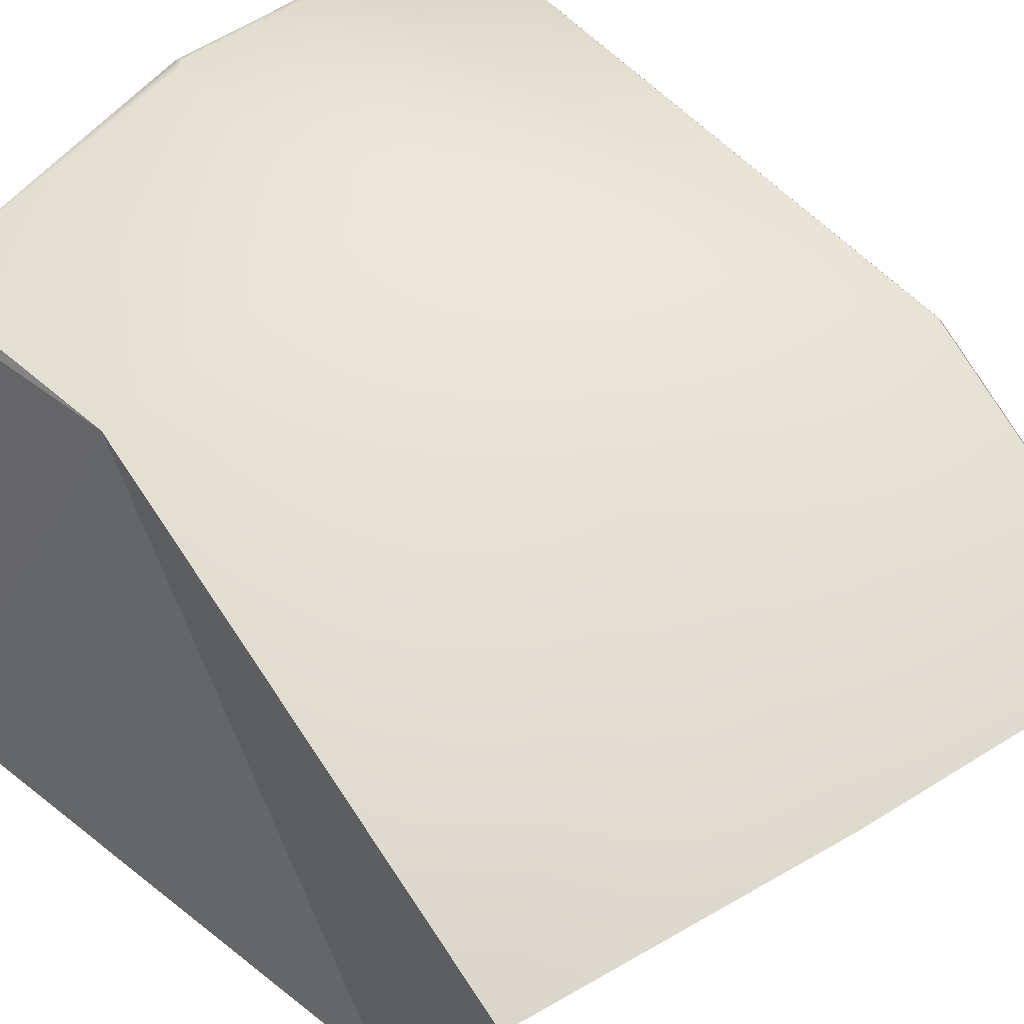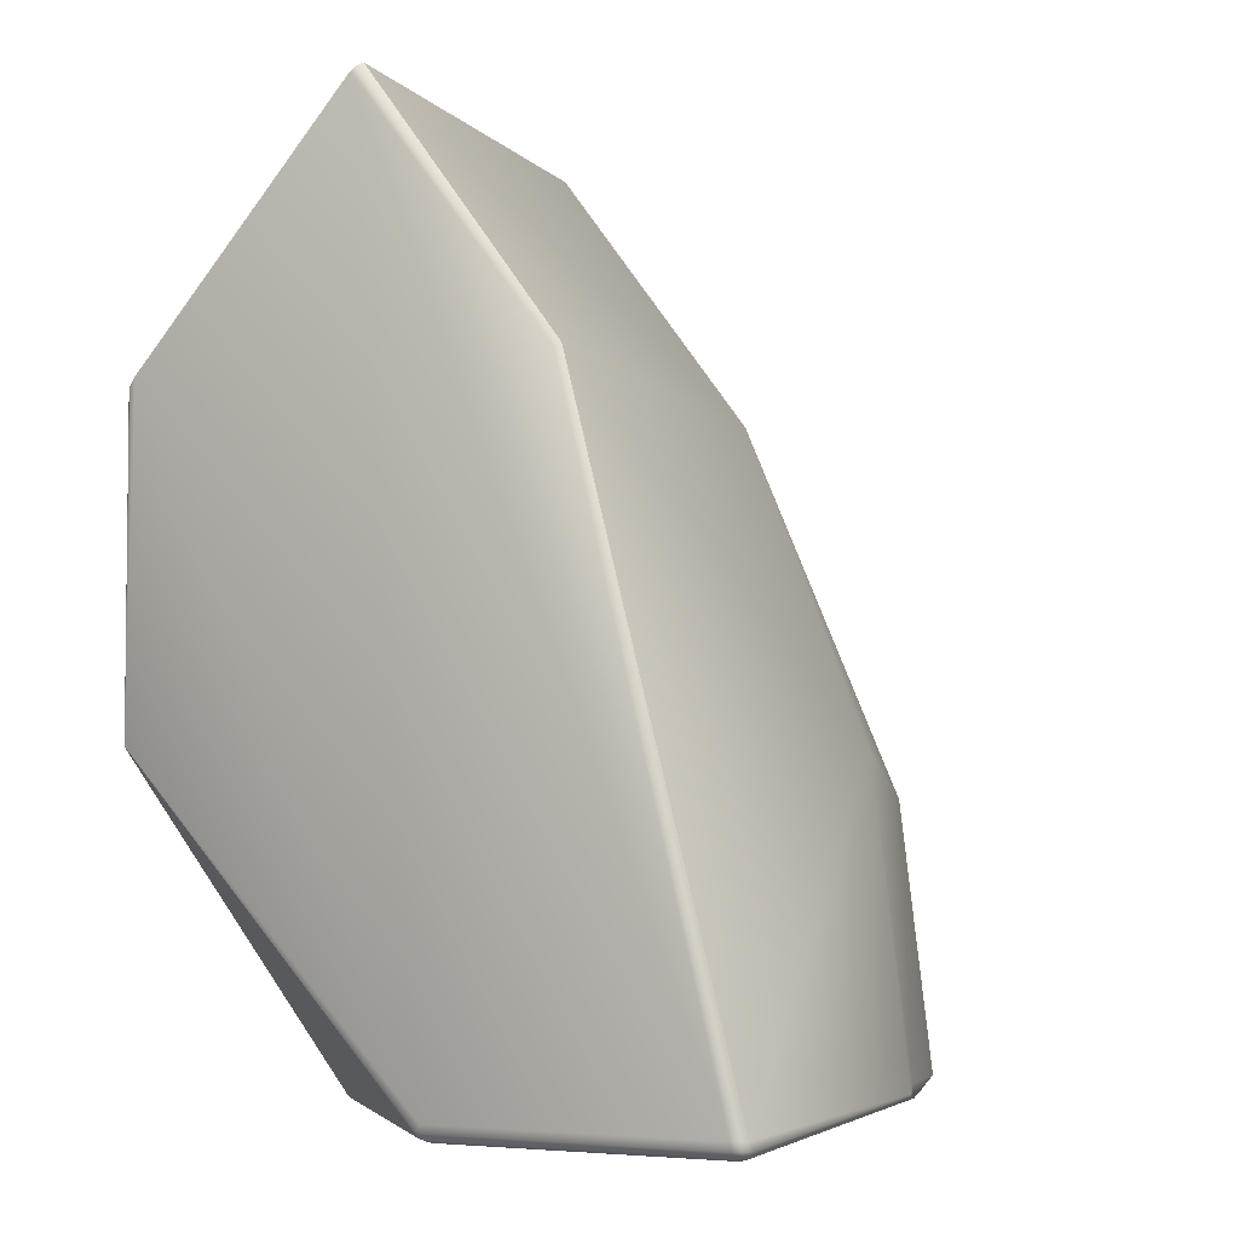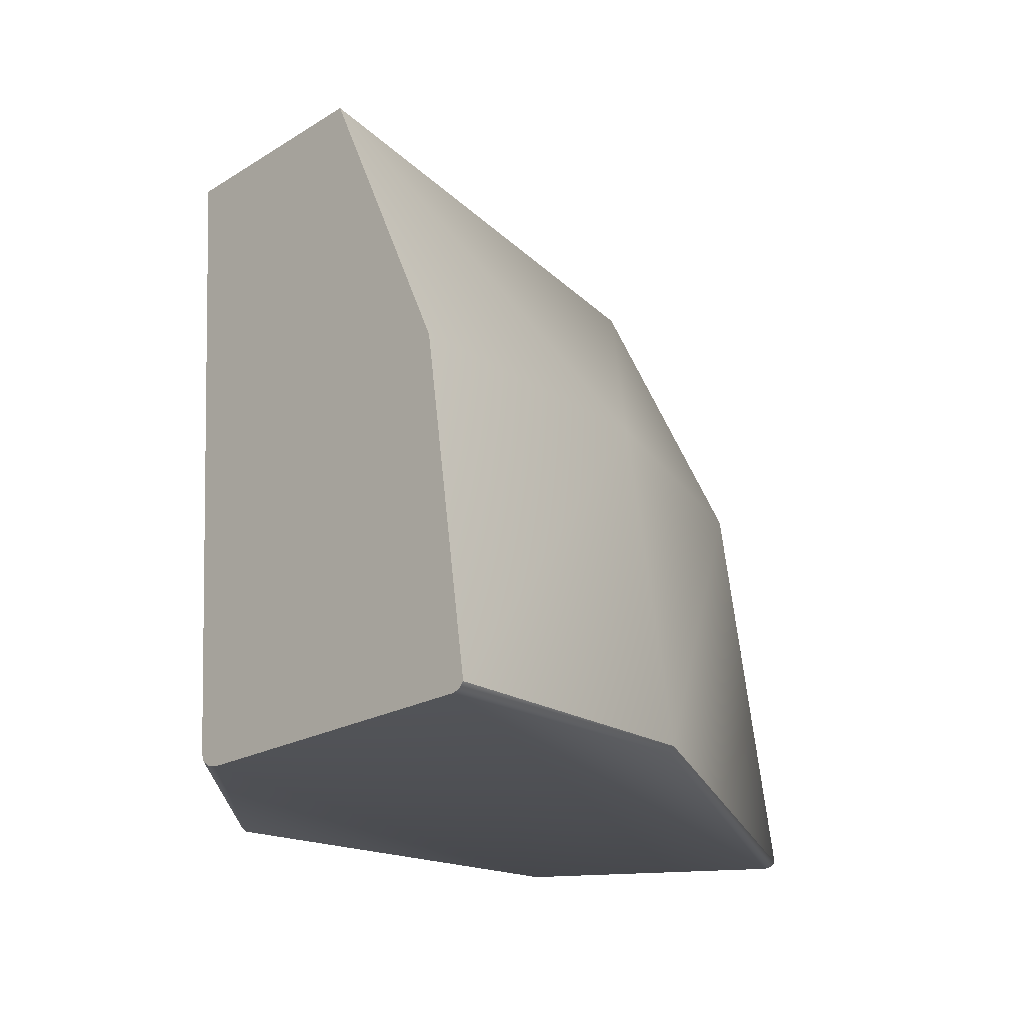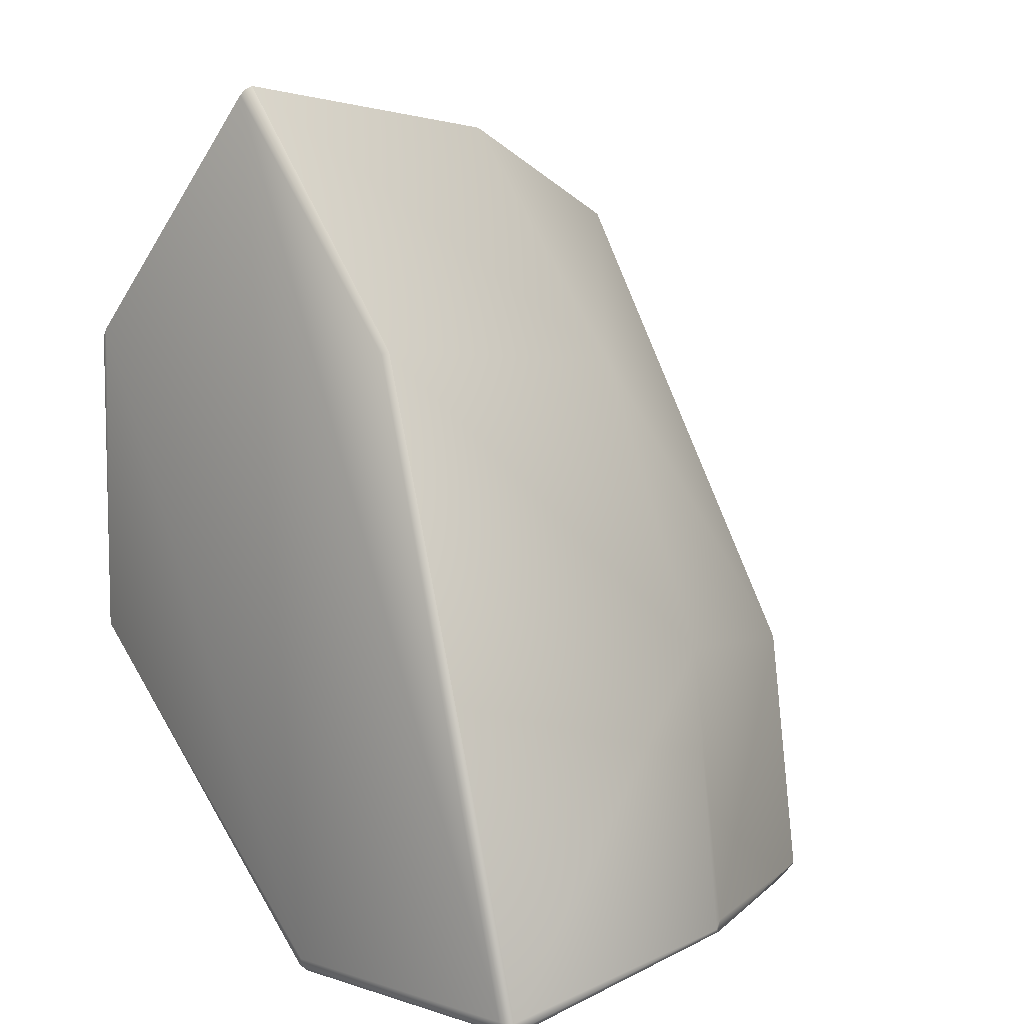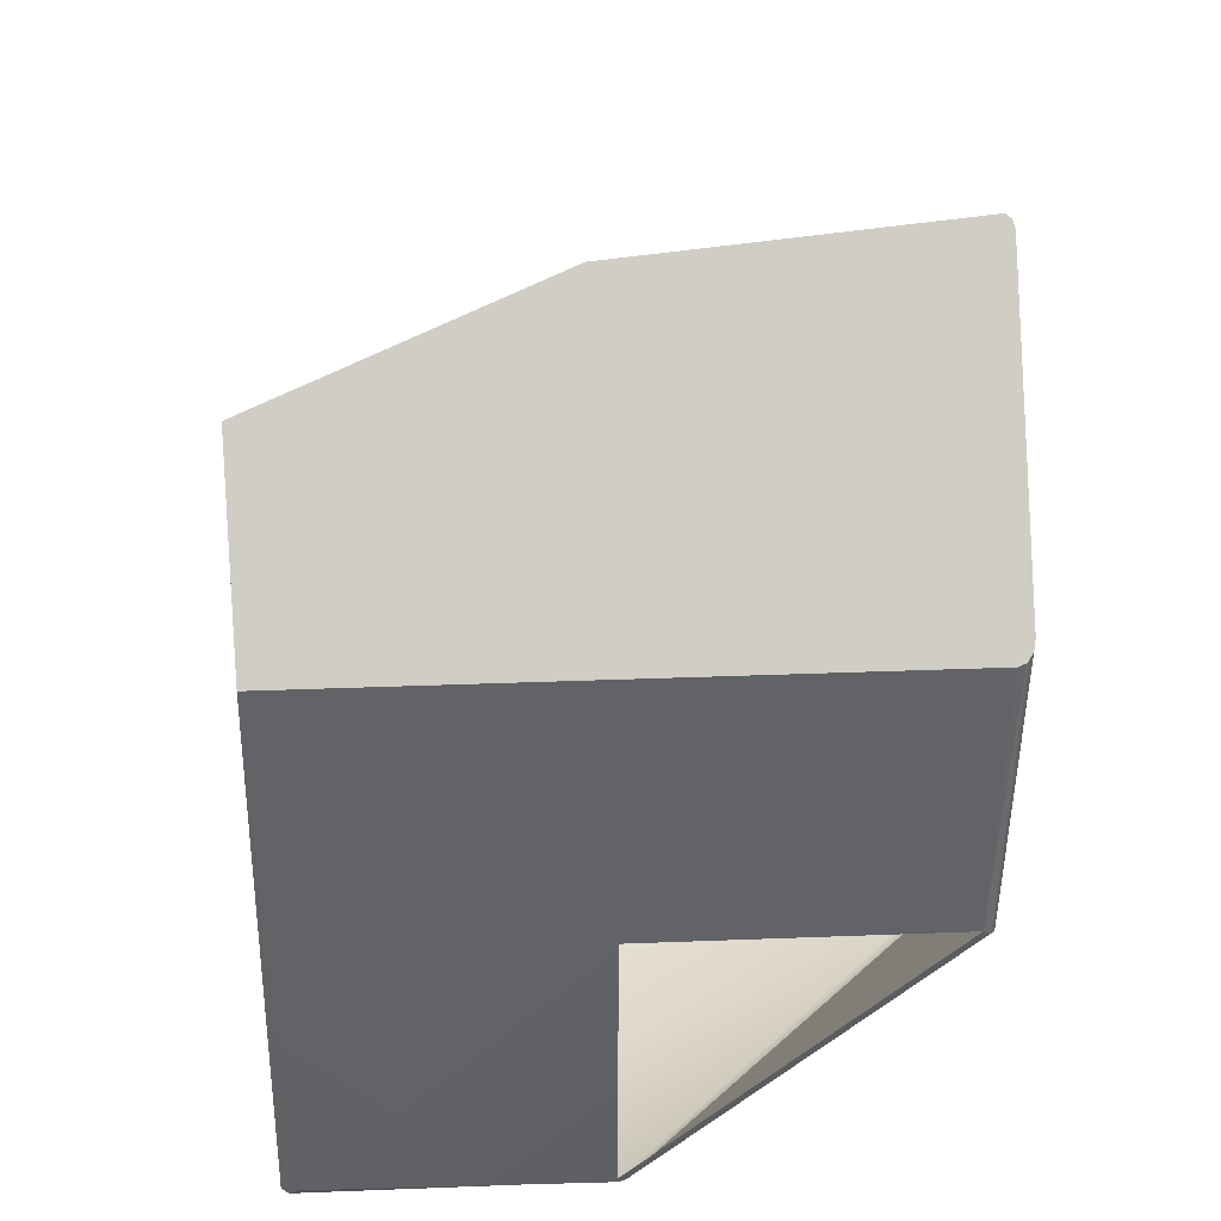
<metadata>
{"format":"obj","ext":"obj","renderer":"f3d","projection":"perspective","resolution":1024,"background":"white","views":[{"elev":33.0,"azim":137.9,"up":"+Z"},{"elev":-5.9,"azim":-57.6,"up":"+Y"},{"elev":70.0,"azim":-92.1,"up":"+Y"},{"elev":5.6,"azim":-45.6,"up":"+Y"},{"elev":39.3,"azim":177.3,"up":"+Y"}]}
</metadata>
<code>
v 1.5 1.5 1.5
v -0.5 -0.45 3.443
v -0.45 -0.5 3.443
v -0.4753 -0.4502 3.483
v -0.4503 -0.4751 3.483
v -0.4741 -0.474 3.48
v -0.4932 -0.4749 3.445
v -0.4935 -0.4501 3.467
v -0.4869 -0.4739 3.469
v -0.4501 -0.4934 3.467
v -0.4749 -0.4933 3.445
v -0.474 -0.4869 3.469
v -0.5 2.293 2.293
v -0.4934 2.31 2.31
v -0.4752 2.321 2.321
v 1.475 -0.5 2.92
v 1.487 -0.4933 2.941
v 1.497 -0.4751 2.955
v -0.45 -0.5 2.55
v -0.5 -0.45 2.55
v -0.475 -0.4933 2.55
v -0.4739 -0.4868 2.526
v -0.4933 -0.475 2.55
v -0.4868 -0.4739 2.526
v -0.4934 1.487 2.942
v -0.4752 1.495 2.955
v -0.45 0.55 1.5
v -0.4868 0.5261 1.526
v -0.4739 0.5261 1.513
v -0.5 1.55 1.55
v -0.45 1.5 1.5
v -0.4933 1.525 1.525
v -0.475 1.507 1.507
v 0.55 0.55 1.5
v 0.55 -0.45 1.5
v 0.55 -0.4933 1.525
v 0.5261 -0.4868 1.526
v 0.55 -0.475 1.507
v 0.5261 -0.4739 1.513
v 1.55 -0.5 1.55
v 1.5 -0.45 1.5
v 1.525 -0.4933 1.525
v 1.525 1.98 1.98
v 1.473 0.4135 2.909
v 0.6007 0.507 3.258
v 0.6007 1.445 2.869
v 0.6007 2.251 2.251
v 1.482 -0.4202 3.008
v 0.6005 -0.3826 3.376
v 0.5748 -0.4083 3.382
v 0.586 -0.4202 3.379
f 40 1 44
f 33 31 27
f 28 39 22
f 41 36 38
f 1 43 44
f 44 48 18
f 18 40 44
f 27 35 39
f 35 38 39
f 39 29 27
f 29 33 27
f 22 24 28
f 28 29 39
f 39 37 22
f 41 42 36
f 4 5 50
f 37 36 19
f 4 9 6
f 7 8 2
f 10 11 3
f 5 12 10
f 6 9 12
f 17 18 48
f 38 37 39
f 15 46 47
f 8 26 25
f 3 21 19
f 23 2 20
f 10 16 17
f 25 15 14
f 43 47 46
f 50 49 45
f 28 24 20
f 23 24 22
f 41 40 42
f 25 14 13
f 16 19 40
f 18 17 40
f 28 33 29
f 30 47 31
f 34 31 1
f 17 16 40
f 13 20 2
f 44 45 49
f 6 5 4
f 5 51 50
f 42 40 36
f 40 19 36
f 19 21 22
f 22 37 19
f 4 8 9
f 7 9 8
f 10 12 11
f 5 6 12
f 48 51 17
f 51 5 10
f 17 51 10
f 38 36 37
f 15 26 46
f 8 4 26
f 3 11 21
f 23 7 2
f 10 3 16
f 25 26 15
f 46 45 44
f 44 43 46
f 45 46 26
f 26 4 45
f 4 50 45
f 23 20 24
f 20 30 28
f 30 32 28
f 22 21 23
f 21 11 23
f 11 12 7
f 12 9 7
f 7 23 11
f 41 1 40
f 13 2 25
f 2 8 25
f 16 3 19
f 28 32 33
f 14 15 13
f 15 47 13
f 47 43 1
f 1 31 47
f 31 33 32
f 30 31 32
f 30 13 47
f 1 41 34
f 41 38 35
f 34 41 35
f 34 27 31
f 13 30 20
f 49 50 51
f 51 48 49
f 48 44 49

</code>
